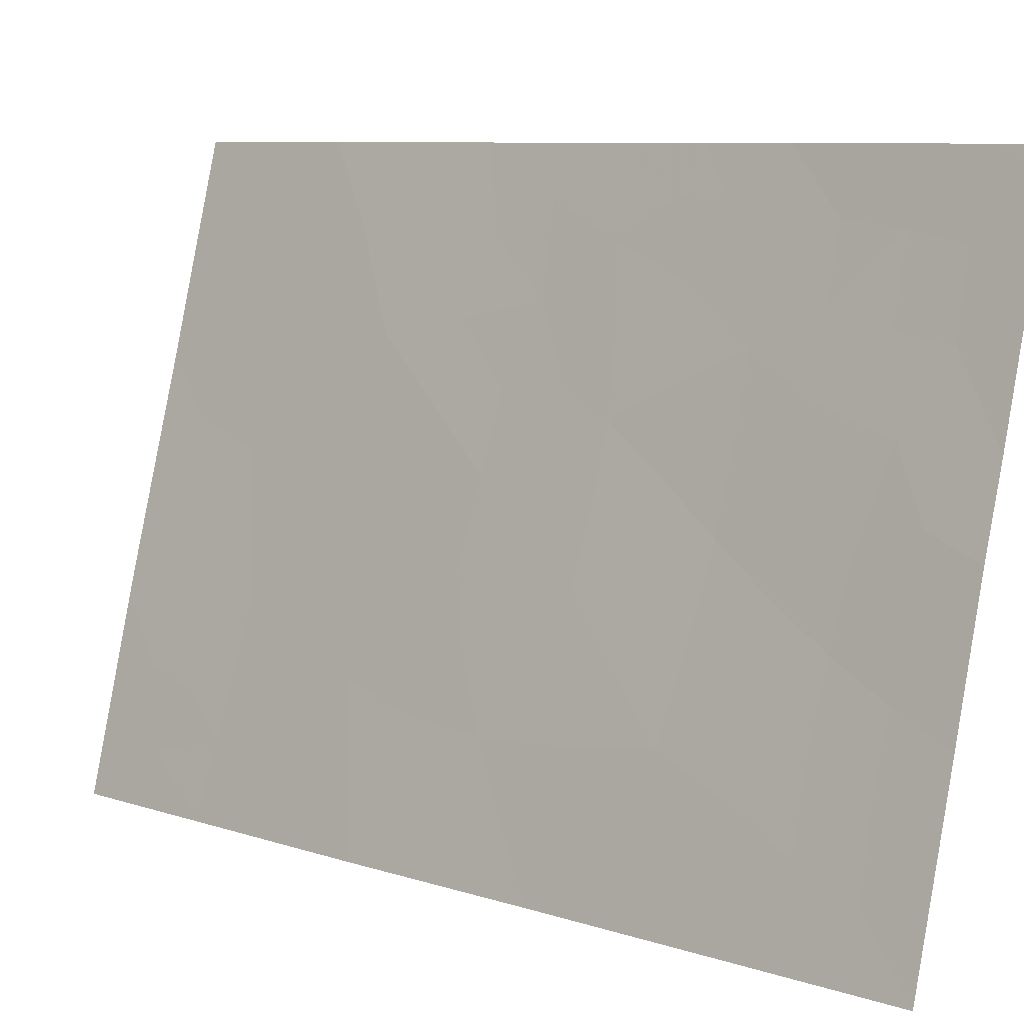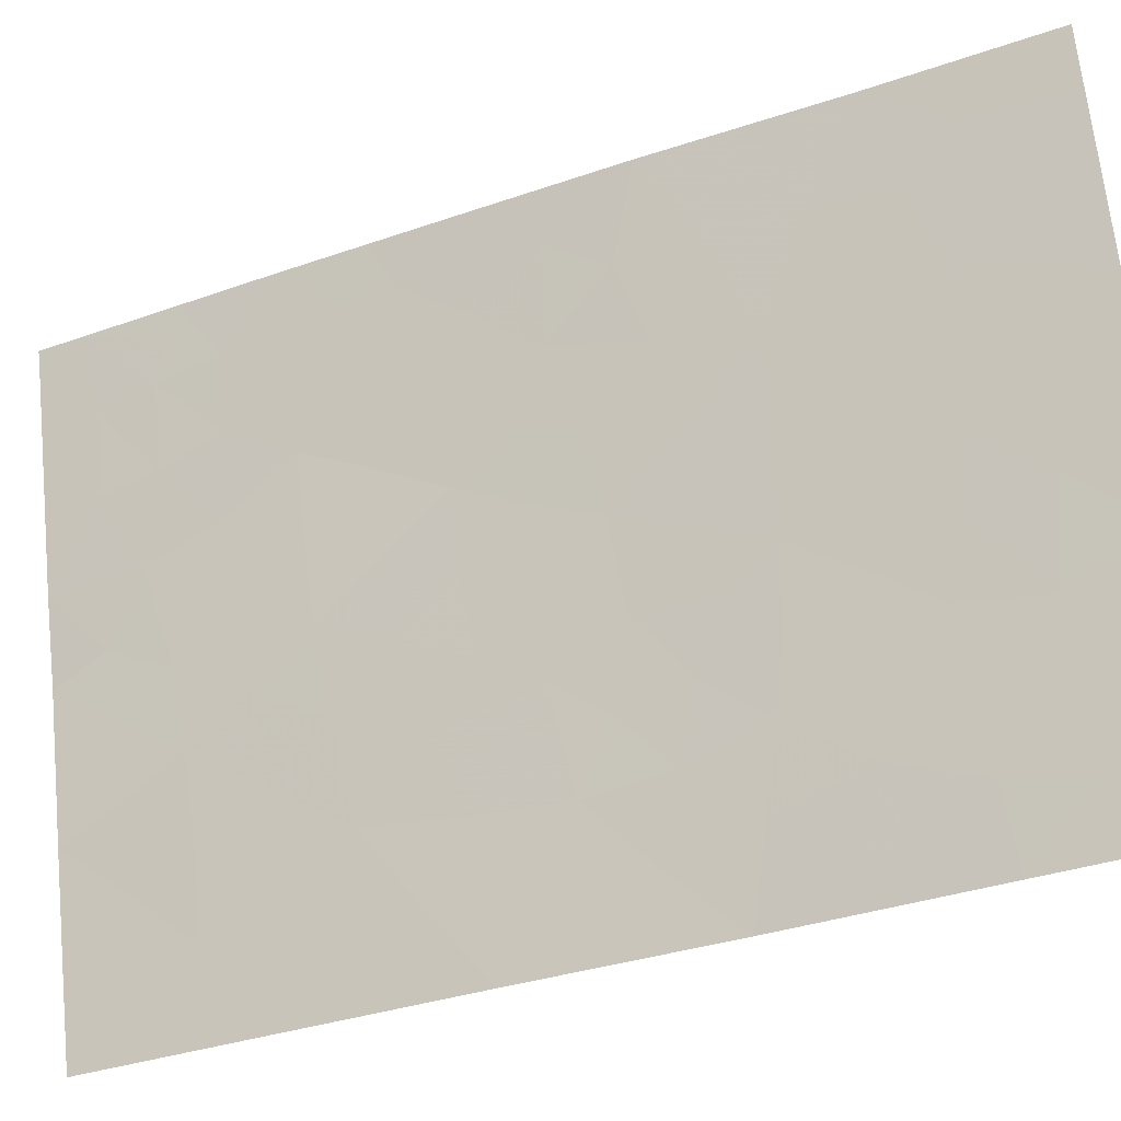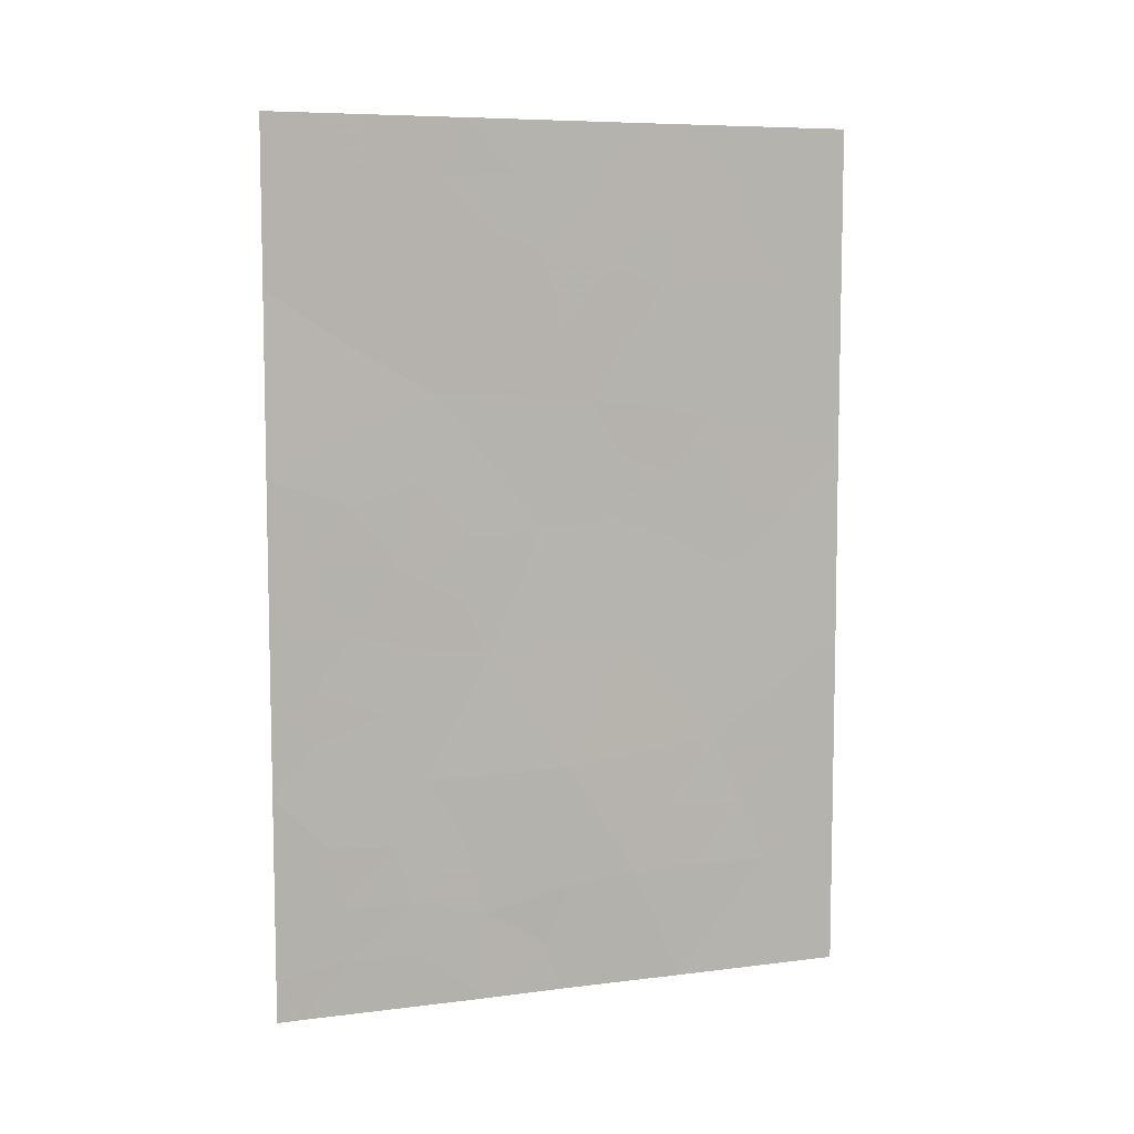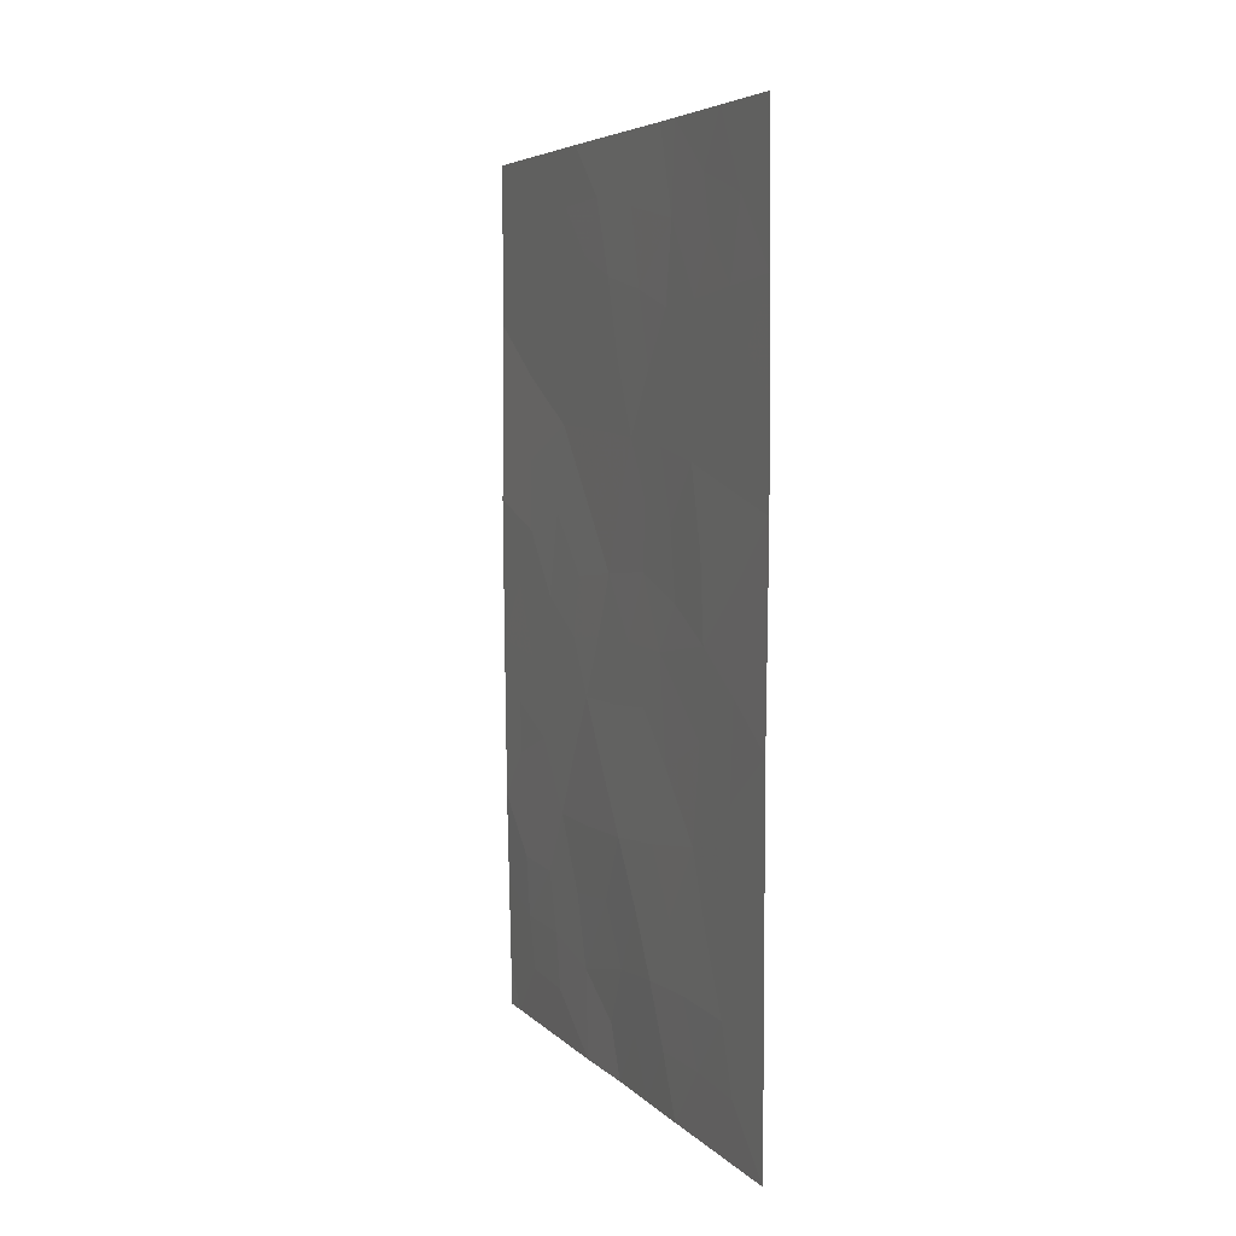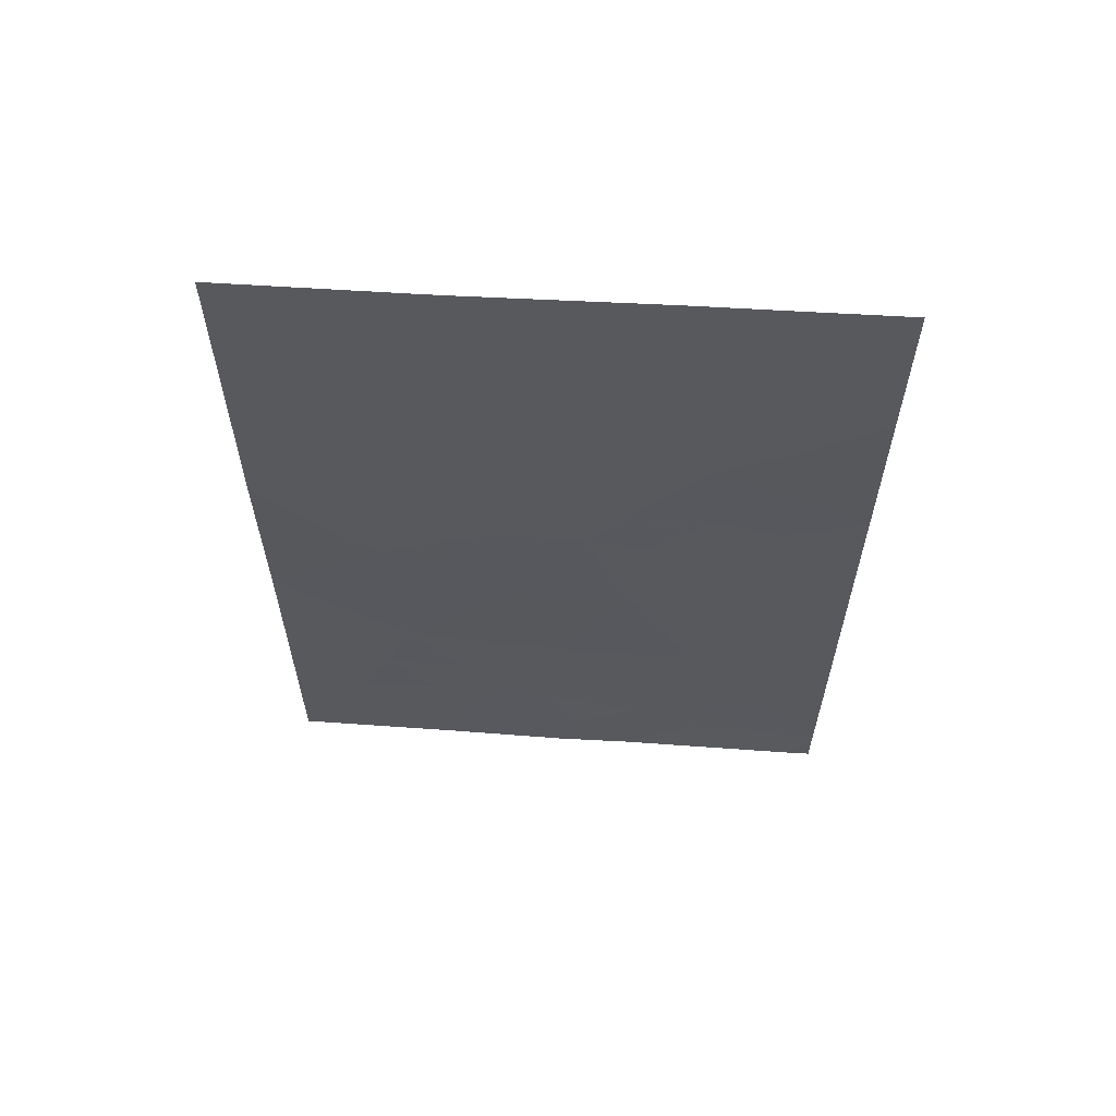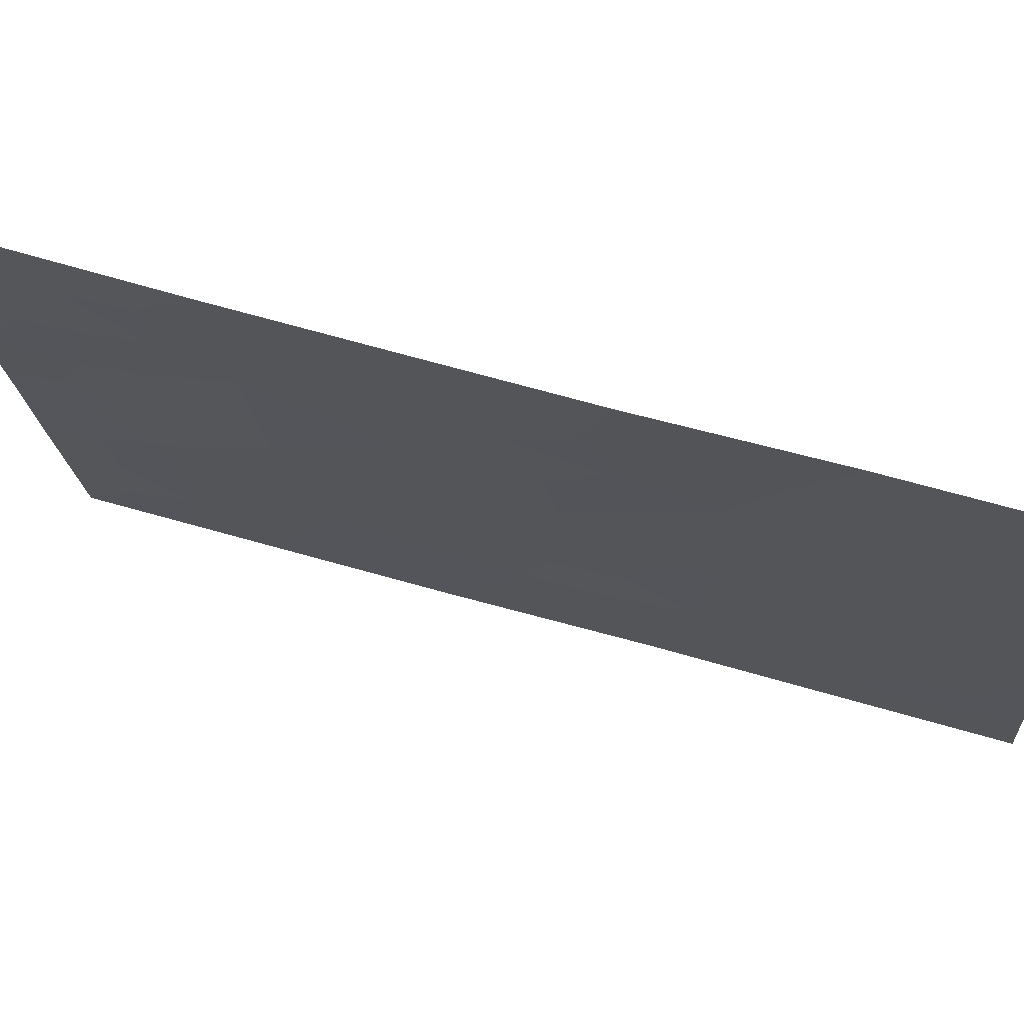
<metadata>
{"format":"obj","ext":"obj","renderer":"f3d","projection":"perspective","resolution":1024,"background":"white","views":[{"elev":8.3,"azim":-48.0,"up":"+Z"},{"elev":-35.4,"azim":114.3,"up":"+Z"},{"elev":7.5,"azim":84.8,"up":"+Y"},{"elev":5.5,"azim":172.2,"up":"+Y"},{"elev":60.8,"azim":-71.3,"up":"+Y"},{"elev":57.0,"azim":107.3,"up":"+Z"}]}
</metadata>
<code>
v -96.56 -41.73 95.65
v -96.66 -43.38 95.31
v -96.45 -46.79 95.99
v -95.38 -46.91 100
v -96.71 -48.41 95.04
v -96.2 -50 97.1
v -95.53 -50 99.67
v -95.43 -49.42 100
v -95.34 -42.67 100
v -95.83 -43.91 98.29
v -96.9 -38 94.41
v -96.79 -38 94.81
v -97.1 -38.69 93.63
v -96.36 -39.73 96.32
v -97.55 -42.53 92
v -97.29 -40.01 92.93
v -97.54 -39.92 92
v -95.37 -40.24 100
v -97.53 -47.64 92
v -96.48 -50 96.07
v -96.92 -50 94.35
v -95.35 -38 100
v -95.73 -38 98.62
v -95.36 -44.67 100
v -96.07 -38 97.34
v -95.44 -50 100
v -97.53 -50 92
v -97.53 -38 92
v -97.53 -45.16 92
v -97.04 -46.52 93.84
v -96.83 -40.18 94.64
v -96.18 -45.13 97.07
v -95.97 -41.6 97.81
v -97.03 -41.99 93.94
v -95.95 -46.83 97.92
v -96.66 -45.05 95.28
v -96.38 -43.47 96.36
v -97.11 -44.11 93.61
v -96.09 -47.81 97.41
v -96.35 -47.71 96.43
v -96.2 -46.84 96.95
v -95.59 -47.67 99.25
v -95.83 -47.71 98.39
v -95.68 -46.87 98.91
v -95.68 -49.24 99.03
v -95.86 -50 98.39
v -95.35 -43.67 100
v -95.53 -43.8 99.38
v -95.65 -43.06 98.93
v -96.56 -38.92 95.62
v -96.62 -39.93 95.4
v -96.87 -39.15 94.48
v -96.45 -40.77 96.05
v -96.7 -40.9 95.14
v -96.16 -40.55 97.09
v -96.3 -41.66 96.63
v -97.55 -41.22 92
v -97.4 -41.52 92.55
v -96.48 -48.5 95.95
v -96.59 -47.61 95.48
v -96.17 -48.78 97.14
v -96.4 -49.29 96.33
v -96.7 -50 95.21
v -96.82 -49.2 94.67
v -96.6 -49.23 95.55
v -97.04 -40.12 93.86
v -96.93 -41 94.29
v -97.18 -41.08 93.33
v -95.91 -42.77 98.03
v -95.65 -42.09 98.94
v -96.68 -42.5 95.25
v -96.46 -42.58 96.04
v -95.77 -45.89 98.56
v -95.53 -45.51 99.43
v -95.54 -38 99.31
v -95.36 -39.12 100
v -95.53 -39.24 99.37
v -95.37 -45.79 100
v -95.99 -38.77 97.69
v -95.95 -39.7 97.83
v -96.16 -39.43 97.05
v -95.9 -40.55 98.07
v -97.54 -38.96 92
v -97.35 -39 92.69
v -95.41 -48.17 100
v -95.69 -39.93 98.82
v -97.53 -48.82 92
v -97.32 -49.25 92.77
v -97.22 -38 93.2
v -96.43 -38 96.08
v -97.53 -46.4 92
v -97.3 -45.83 92.86
v -97.3 -46.87 92.86
v -95.93 -45.02 97.98
v -96.06 -45.95 97.5
v -97.27 -42.25 93.04
v -97.09 -43.04 93.69
v -97.33 -43.39 92.83
v -96.86 -47.52 94.49
v -96.73 -46.69 94.98
v -96.97 -48.36 94.09
v -97.14 -47.54 93.46
v -96.79 -41.83 94.79
v -96.06 -44.38 97.48
v -95.35 -41.45 100
v -95.66 -40.96 98.94
v -97.08 -49.18 93.7
v -97.22 -50 93.17
v -96.84 -45.7 94.61
v -96.57 -45.91 95.58
v -96.87 -42.76 94.53
v -96.43 -45.12 96.15
v -96.31 -45.97 96.55
v -96.28 -44.33 96.7
v -96.54 -44.27 95.75
v -96.11 -43.56 97.3
v -96.19 -42.6 97.03
v -97.32 -44.61 92.8
v -97.54 -43.84 92
v -96.91 -43.69 94.39
v -96.79 -44.31 94.82
v -97.09 -45.25 93.68
v -95.93 -49.29 98.07
v -95.66 -44.8 98.95
v -95.54 -46.21 99.41
v -95.63 -48.51 99.17
v -97.4 -40.73 92.54
v -95.74 -38.93 98.62
v -97.15 -39.41 93.46
v -95.89 -48.53 98.17
v -96.27 -38.72 96.66
v -97.25 -48.4 93.05
f 39 40 41
f 42 43 44
f 61 39 130
f 9 47 48
f 48 10 49
f 11 12 52
f 50 51 52
f 53 54 51
f 55 56 53
f 15 57 58
f 59 60 40
f 63 64 65
f 59 62 65
f 66 67 68
f 49 69 70
f 2 71 72
f 44 73 125
f 75 76 77
f 78 4 125
f 79 80 81
f 82 55 80
f 83 28 84
f 8 26 7
f 77 86 128
f 87 132 88
f 84 89 13
f 91 92 93
f 94 73 95
f 96 97 98
f 99 100 60
f 99 101 102
f 67 54 103
f 10 94 104
f 105 70 106
f 107 101 64
f 107 108 88
f 100 109 110
f 103 71 111
f 52 66 129
f 112 113 110
f 41 113 95
f 68 96 58
f 82 86 106
f 114 112 115
f 114 116 104
f 116 117 69
f 56 117 72
f 98 118 119
f 120 97 111
f 121 109 122
f 118 122 92
f 35 39 41
f 39 61 40
f 41 40 3
f 4 42 44
f 42 126 43
f 44 43 35
f 43 39 35
f 6 123 46
f 46 45 7
f 7 45 8
f 47 24 48
f 124 48 24
f 9 48 49
f 12 50 52
f 50 14 51
f 52 51 31
f 14 53 51
f 53 1 54
f 51 54 31
f 14 55 53
f 55 33 56
f 53 56 1
f 61 59 40
f 59 5 60
f 40 60 3
f 126 45 130
f 6 62 61
f 62 6 20
f 20 63 65
f 63 21 64
f 65 64 5
f 5 59 65
f 59 61 62
f 65 62 20
f 16 66 68
f 66 31 67
f 68 67 34
f 9 49 70
f 49 10 69
f 70 69 33
f 37 2 72
f 72 71 1
f 44 35 73
f 74 73 124
f 23 75 128
f 75 22 76
f 23 79 25
f 79 23 128
f 82 33 55
f 80 55 81
f 17 84 16
f 84 17 83
f 42 4 85
f 45 126 8
f 27 87 88
f 87 19 132
f 12 90 50
f 90 25 131
f 50 90 131
f 19 91 93
f 91 29 92
f 93 92 30
f 32 94 95
f 94 124 73
f 95 73 35
f 15 96 98
f 96 34 97
f 98 97 38
f 5 99 60
f 99 30 100
f 60 100 3
f 30 99 102
f 99 5 101
f 102 101 132
f 11 52 13
f 34 67 103
f 67 31 54
f 103 54 1
f 10 124 94
f 104 94 32
f 18 105 106
f 105 9 70
f 106 70 33
f 21 107 64
f 107 132 101
f 64 101 5
f 107 21 108
f 88 108 27
f 3 100 110
f 100 30 109
f 110 109 36
f 93 30 102
f 34 103 111
f 103 1 71
f 111 71 2
f 52 31 66
f 36 112 110
f 112 32 113
f 110 113 3
f 35 41 95
f 41 3 113
f 95 113 32
f 84 28 89
f 16 68 127
f 68 34 96
f 33 82 106
f 106 86 18
f 37 114 115
f 114 32 112
f 115 112 36
f 32 114 104
f 114 37 116
f 104 116 10
f 10 116 69
f 116 37 117
f 69 117 33
f 1 56 72
f 56 33 117
f 72 117 37
f 2 37 115
f 121 115 36
f 15 98 119
f 98 38 118
f 119 118 29
f 2 120 111
f 120 38 97
f 111 97 34
f 121 38 120
f 115 121 2
f 38 121 122
f 121 36 109
f 122 109 30
f 29 118 92
f 118 38 122
f 92 122 30
f 58 57 127
f 77 76 18
f 77 18 86
f 123 45 46
f 123 130 45
f 48 124 10
f 74 124 24
f 58 96 15
f 74 24 78
f 125 73 74
f 78 125 74
f 52 129 13
f 16 127 17
f 61 123 6
f 125 4 44
f 128 75 77
f 79 128 80
f 80 128 86
f 126 42 85
f 13 89 11
f 16 129 66
f 129 84 13
f 127 68 58
f 82 80 86
f 127 57 17
f 130 39 43
f 126 130 43
f 130 123 61
f 81 55 14
f 16 84 129
f 14 131 81
f 81 131 79
f 131 25 79
f 50 131 14
f 132 107 88
f 126 85 8
f 121 120 2
f 19 93 102
f 132 19 102

</code>
